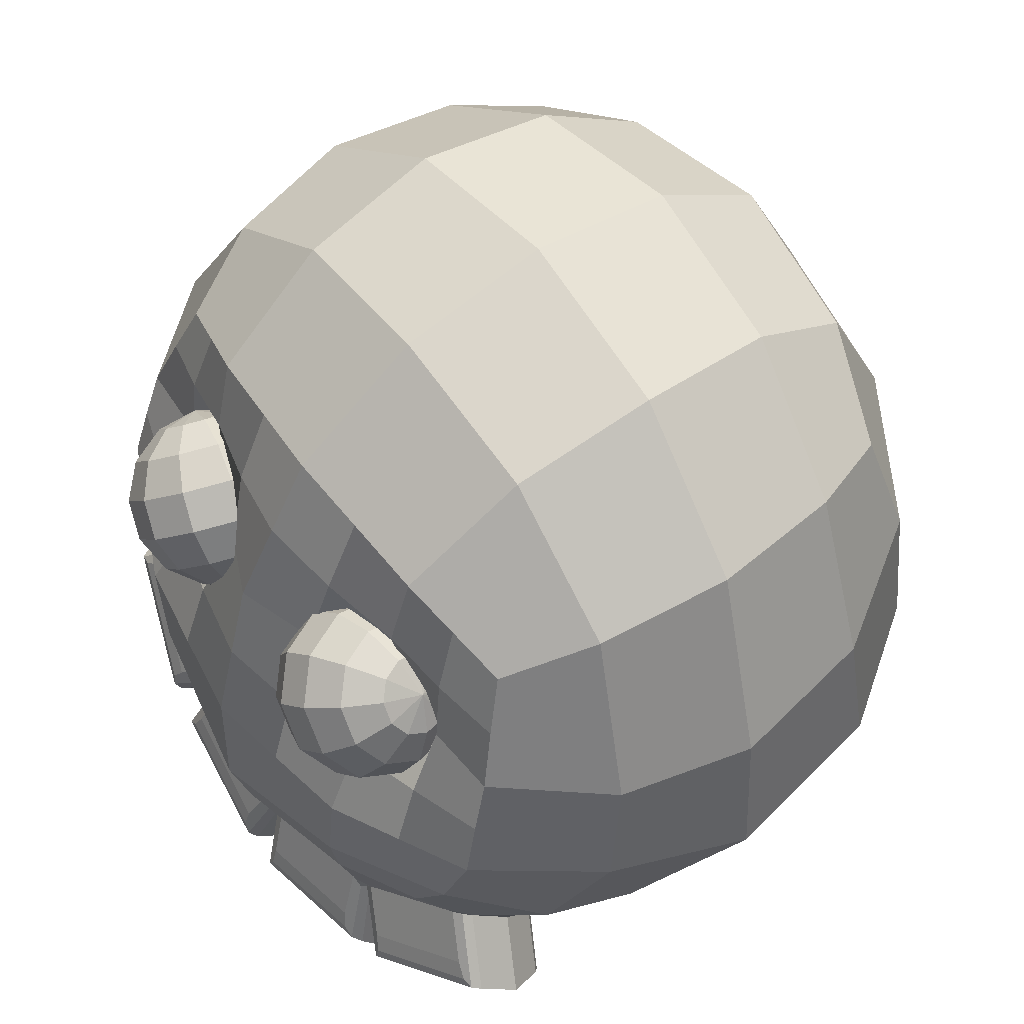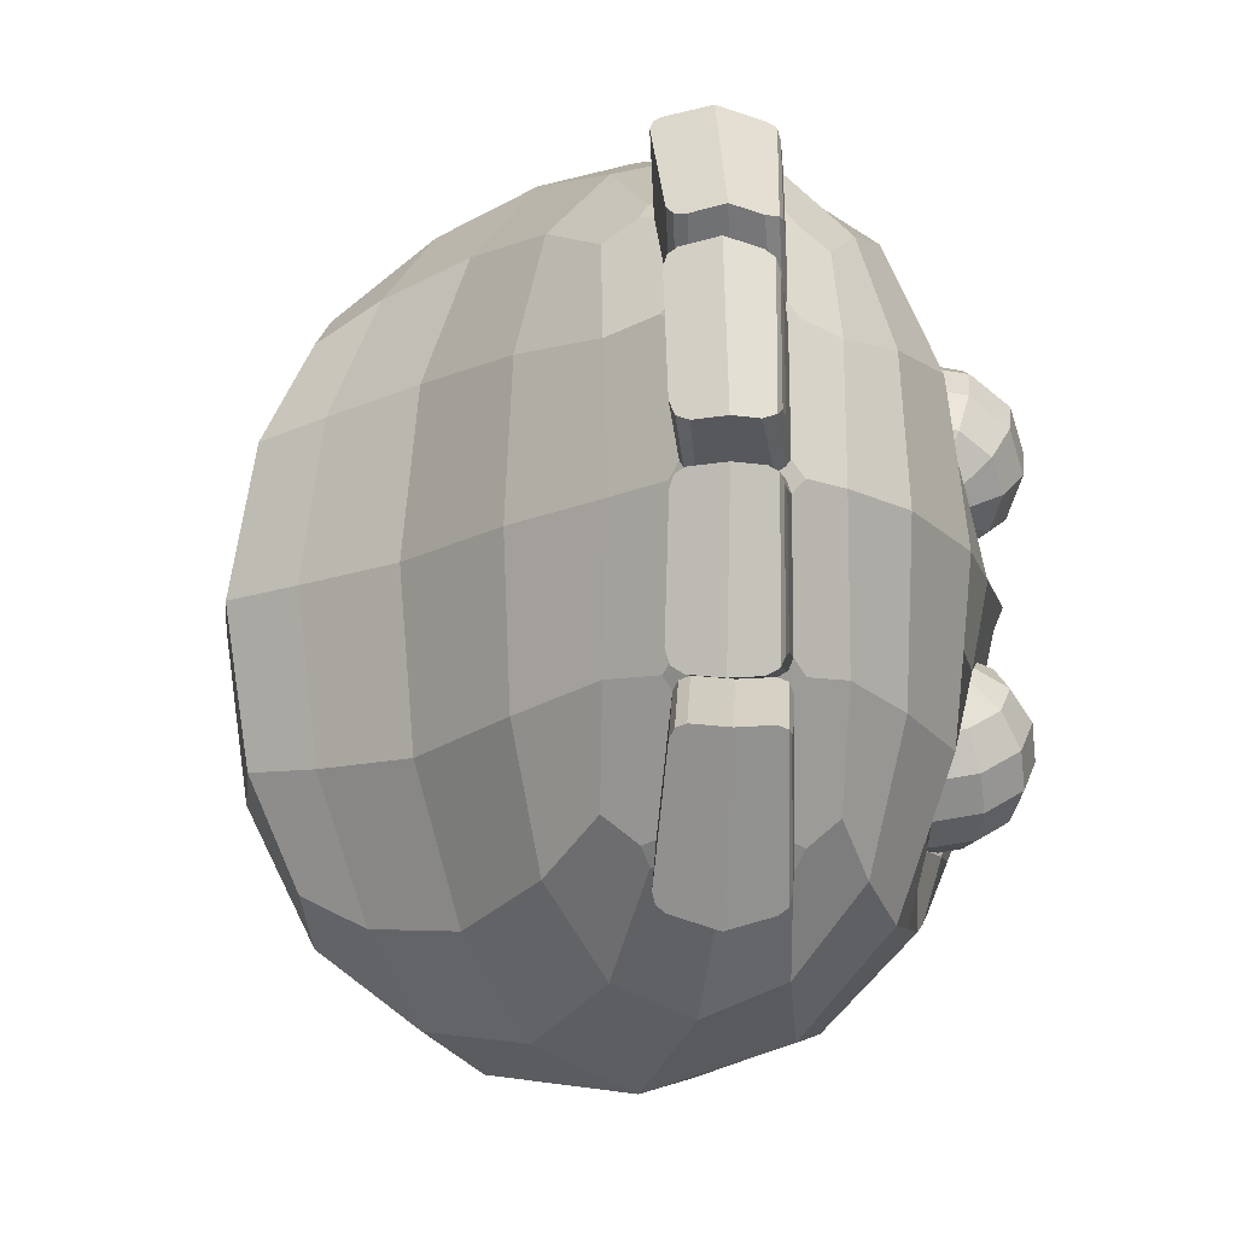
<metadata>
{"format":"obj","ext":"obj","renderer":"f3d","projection":"perspective","resolution":1024,"background":"white","views":[{"elev":56.3,"azim":144.3,"up":"+Y"},{"elev":-15.2,"azim":29.4,"up":"+Z"}]}
</metadata>
<code>
o scull_example
v -0.2758 -0.1906 0.4731
v -0.2635 0.5268 0.4883
v -0.2758 -0.1906 -0.4731
v -0.2635 0.5268 -0.4883
v 0.5271 0.4884 0.4735
v 0.5271 0.4884 -0.4735
v 0.4026 -0.3988 0.4432
v 0.6959 -0.1992 0.4434
v 0.6959 -0.1992 -0.4434
v 0.4026 -0.3988 -0.4432
v -0.3244 -0.2745 -0.2812
v -0.3477 -0.3181 0
v -0.3244 -0.2745 0.2812
v -0.3017 -0.1066 0.547
v -0.3113 0.07215 0.5875
v -0.3013 0.3363 0.5568
v -0.3375 0.6107 0.2909
v -0.3744 0.652 0
v -0.3375 0.6107 -0.2909
v -0.3013 0.3363 -0.5568
v -0.3113 0.07215 -0.5875
v -0.3017 -0.1066 -0.547
v -0.09813 0.5733 -0.5569
v 0.141 0.5874 -0.5878
v 0.3717 0.5515 -0.5474
v 0.5721 0.572 -0.2814
v 0.5954 0.6134 0
v 0.5721 0.572 0.2814
v 0.3717 0.5515 0.5474
v 0.141 0.5874 0.5878
v -0.09813 0.5733 0.5569
v 0.5532 -0.2991 0.5353
v 0.4447 -0.4659 0.2619
v 0.4662 -0.4973 0
v 0.4447 -0.4659 -0.2619
v 0.5532 -0.2991 -0.5353
v 0.7542 -0.2862 -0.262
v 0.7929 -0.3657 0
v 0.7542 -0.2862 0.262
v -0.1522 -0.1739 -0.5352
v 0.04711 -0.2101 -0.5597
v 0.2611 -0.3263 -0.5159
v 0.2611 -0.3263 0.5159
v 0.04711 -0.2101 0.5597
v -0.1522 -0.1739 0.5352
v 0.6808 -0.07695 -0.5162
v 0.6579 0.07063 -0.56
v 0.6001 0.2829 -0.535
v 0.6001 0.2829 0.535
v 0.6579 0.07063 0.56
v 0.6808 -0.07695 0.5162
v -0.414 -0.1541 0.3042
v -0.4628 0.1049 0.3237
v -0.4429 0.3858 0.3092
v -0.4533 -0.1741 0
v -0.5148 0.1191 0
v -0.492 0.4123 0
v -0.414 -0.1541 -0.3042
v -0.4628 0.1049 -0.3237
v -0.4429 0.3858 -0.3092
v 0.2144 0.05409 0.7945
v 0.3042 -0.1987 0.6568
v 0.3989 -0.0926 0.7064
v 0.5505 -0.0799 0.657
v 0.4659 0.107 0.7234
v 0.4215 0.2883 0.6865
v 0.1866 0.2885 0.7449
v -0.07629 0.3063 0.7013
v -0.08695 0.0783 0.7447
v -0.1261 -0.05127 0.6862
v 0.09849 -0.08329 0.7232
v 0.2144 0.05409 -0.7945
v -0.1261 -0.05127 -0.6862
v -0.08695 0.0783 -0.7447
v -0.07629 0.3063 -0.7013
v 0.1866 0.2885 -0.7449
v 0.4215 0.2883 -0.6865
v 0.4659 0.107 -0.7234
v 0.5505 -0.0799 -0.657
v 0.3989 -0.0926 -0.7064
v 0.3042 -0.1987 -0.6568
v 0.09849 -0.08329 -0.7232
v 0.7805 -0.146 -0.2848
v 0.7769 0.04025 -0.3051
v 0.5718 0.2396 -0.2356
v 0.8301 -0.2231 0
v 0.8227 0.01676 0
v 0.7417 0.3425 0
v 0.7805 -0.146 0.2848
v 0.7769 0.04025 0.3051
v 0.5718 0.2396 0.2356
v 0.3653 0.7221 -0.3044
v 0.1128 0.7762 -0.3239
v -0.1394 0.7398 -0.3093
v 0.3711 0.7804 0
v 0.1032 0.8397 0
v -0.1621 0.7969 0
v 0.3653 0.7221 0.3044
v 0.1128 0.7762 0.3239
v -0.1394 0.7398 0.3093
v 0.6618 -0.4704 0.2885
v 0.6958 -0.5199 0
v 0.6618 -0.4704 -0.2885
v -0.1764 -0.2928 -0.2945
v 0.02985 -0.3268 -0.3052
v 0.2593 -0.4175 -0.2846
v -0.191 -0.3363 0
v 0.02382 -0.3663 0
v 0.2658 -0.4518 0
v -0.1764 -0.2928 0.2945
v 0.02985 -0.3268 0.3052
v 0.2593 -0.4175 0.2846
v 0.6009 -0.3993 -0.6305
v 0.7095 -0.5706 -0.3837
v 0.7498 -0.6505 -0.03325
v 0.7157 -0.601 -0.3218
v 0.7157 -0.601 0.3218
v 0.7498 -0.6505 0.03325
v 0.6009 -0.3993 0.6305
v 0.7095 -0.5706 0.3837
v 0.5496 0.5302 -0.3774
v 0.5837 0.5927 -0.1407
v 0.5837 0.5927 0.1407
v 0.5496 0.5302 0.3774
v 0.63 0.1773 -0.5476
v 0.5646 0.3862 -0.5043
v 0.5646 0.3862 0.5043
v 0.63 0.1773 0.5476
v 0.7062 0.1511 -0.2843
v 0.8001 0.02888 -0.1527
v 0.6855 0.3079 -0.1243
v 0.7824 0.1798 0
v 0.8001 0.02888 0.1527
v 0.6855 0.3079 0.1243
v 0.7062 0.1511 0.2843
v 0.7177 0.05579 -0.4327
v 0.6062 0.2738 -0.3991
v 0.6087 0.4315 -0.2755
v 0.6687 0.4781 0
v 0.6087 0.4315 0.2755
v 0.6062 0.2738 0.3991
v 0.7177 0.05579 0.4327
v 0.6714 0.1693 0.4187
v 0.5911 0.4101 0.3915
v 0.645 0.4565 0.14
v 0.645 0.4565 -0.14
v 0.5911 0.4101 -0.3915
v 0.6714 0.1693 -0.4187
v 0.7532 0.1746 0.146
v 0.7532 0.1746 -0.146
v 0.6169 -0.2522 0.5116
v 0.643 -0.253 0.4836
v 0.6513 -0.2282 0.4886
v 0.6261 -0.2208 0.5217
v 0.6322 -0.2468 0.5005
v 0.4802 -0.371 0.4834
v 0.4892 -0.3453 0.5115
v 0.4555 -0.3444 0.5183
v 0.4539 -0.3686 0.4895
v 0.4788 -0.3584 0.5004
v 0.4892 -0.3453 -0.5115
v 0.4802 -0.371 -0.4834
v 0.4539 -0.3686 -0.4895
v 0.4555 -0.3444 -0.5183
v 0.4788 -0.3584 -0.5004
v 0.643 -0.253 -0.4836
v 0.6169 -0.2522 -0.5116
v 0.6261 -0.2208 -0.5217
v 0.6513 -0.2282 -0.4886
v 0.6322 -0.2468 -0.5005
v 0.5787 -0.4947 0.2486
v 0.5981 -0.4853 0.2786
v 0.5658 -0.4784 0.2963
v 0.5536 -0.4864 0.2729
v 0.583 -0.4902 0.2684
v 0.6059 -0.529 -0.02651
v 0.6325 -0.5296 0
v 0.6059 -0.529 0.02651
v 0.5874 -0.5277 0
v 0.615 -0.5309 -0.007767
v 0.5658 -0.4784 -0.2963
v 0.5984 -0.4852 -0.2787
v 0.5787 -0.4947 -0.2486
v 0.5536 -0.4864 -0.2729
v 0.5793 -0.4854 -0.2823
v 0.7008 -0.4177 0.279
v 0.72 -0.4025 0.249
v 0.7253 -0.3713 0.2722
v 0.7093 -0.3818 0.2962
v 0.7131 -0.4044 0.2686
v 0.7332 -0.4805 0
v 0.7472 -0.456 -0.02613
v 0.761 -0.4384 0
v 0.7472 -0.456 0.0261
v 0.7444 -0.4658 -0.007653
v 0.7012 -0.4172 -0.2789
v 0.7093 -0.3818 -0.2962
v 0.7253 -0.3713 -0.2722
v 0.72 -0.4025 -0.2491
v 0.71 -0.3981 -0.2824
v 0.5279 -0.4712 -0.5786
v 0.5369 -0.4456 -0.6067
v 0.5265 -0.4587 -0.5956
v 0.6646 -0.3525 -0.6068
v 0.6799 -0.347 -0.5957
v 0.6461 -0.5854 -0.3738
v 0.6134 -0.5786 -0.3914
v 0.627 -0.5857 -0.3775
v 0.7489 -0.5175 -0.3741
v 0.7577 -0.4984 -0.3776
v 0.6864 -0.6601 -0.03325
v 0.6598 -0.6596 -0.05977
v 0.669 -0.6614 -0.04102
v 0.7871 -0.6111 -0.03325
v 0.7984 -0.5963 -0.0409
v 0.652 -0.6158 0.3119
v 0.6326 -0.6252 0.2818
v 0.6369 -0.6208 0.3016
v 0.7548 -0.5483 0.3123
v 0.767 -0.5349 0.3019
v 0.6646 -0.3525 0.6068
v 0.6799 -0.347 0.5957
v 0.5369 -0.4456 0.6067
v 0.5279 -0.4712 0.5786
v 0.5265 -0.4587 0.5956
v 0.6336 -0.6264 -0.2741
v 0.6586 -0.6143 -0.3129
v 0.6392 -0.6207 -0.2996
v 0.7501 -0.5546 -0.3134
v 0.7659 -0.5373 -0.3
v 0.6589 -0.6584 0.06752
v 0.6932 -0.6591 0.03325
v 0.6707 -0.6608 0.04329
v 0.782 -0.6164 0.03325
v 0.7966 -0.5974 0.04314
v 0.6106 -0.5751 0.3976
v 0.6528 -0.5839 0.3749
v 0.6281 -0.5842 0.3796
v 0.7444 -0.5236 0.3752
v 0.7558 -0.4989 0.3797
v 0.5981 -0.4853 0.2786
v 0.5658 -0.4784 0.2963
v 0.5828 -0.493 0.2895
v 0.6325 -0.5296 0
v 0.6059 -0.529 0.02651
v 0.6191 -0.5406 0.01026
v 0.5984 -0.4852 -0.2787
v 0.5787 -0.4947 -0.2486
v 0.5871 -0.5 -0.2709
v 0.7093 -0.3818 0.2962
v 0.7008 -0.4177 0.279
v 0.7135 -0.4058 0.2896
v 0.7472 -0.456 0.0261
v 0.7332 -0.4805 0
v 0.7485 -0.4755 0.01013
v 0.72 -0.4025 -0.2491
v 0.7012 -0.4172 -0.2789
v 0.7172 -0.414 -0.2711
v 0.6756 -0.3216 -0.5488
v 0.6799 -0.347 -0.5957
v 0.6831 -0.3421 -0.575
v 0.7577 -0.4984 -0.3776
v 0.742 -0.4504 -0.3614
v 0.7528 -0.4775 -0.3786
v 0.7984 -0.5963 -0.0409
v 0.7842 -0.5454 -0.04889
v 0.7954 -0.5774 -0.0509
v 0.767 -0.5349 0.3019
v 0.7569 -0.4919 0.2718
v 0.7669 -0.5215 0.285
v 0.6799 -0.347 0.5957
v 0.6756 -0.3216 0.5488
v 0.6831 -0.3421 0.575
v 0.7575 -0.4931 -0.2666
v 0.7659 -0.5373 -0.3
v 0.7672 -0.5234 -0.2797
v 0.7835 -0.5441 0.05411
v 0.7966 -0.5974 0.04314
v 0.7943 -0.5765 0.05624
v 0.7405 -0.4475 0.3656
v 0.7558 -0.4989 0.3797
v 0.7509 -0.4751 0.383
f 52 53 56 55
f 53 54 57 56
f 55 56 59 58
f 56 57 60 59
f 1 14 52 13
f 14 15 53 52
f 15 16 54 53
f 16 2 17 54
f 54 17 18 57
f 57 18 19 60
f 60 19 4 20
f 59 60 20 21
f 58 59 21 22
f 11 58 22 3
f 12 55 58 11
f 13 52 55 12
f 62 63 61 71
f 64 65 61 63
f 66 67 61 65
f 68 69 61 67
f 70 71 61 69
f 230 258 256 274 276 275
f 7 33 174 173 156 159
f 43 62 71 44
f 151 32 119 221
f 51 50 65 64
f 32 157 223 119
f 5 29 66 49 127
f 29 30 67 66
f 49 66 65 50 128
f 2 16 68 31
f 16 15 69 68
f 31 68 67 30
f 1 45 70 14
f 45 44 71 70
f 14 70 69 15
f 73 74 72 82
f 75 76 72 74
f 77 78 72 76
f 79 80 72 78
f 81 82 72 80
f 3 22 73 40
f 22 21 74 73
f 40 73 82 41
f 4 23 75 20
f 23 24 76 75
f 20 75 74 21
f 6 126 48 77 25
f 48 125 47 78 77
f 25 77 76 24
f 114 113 204 205 260 262 210 209
f 198 197 166 169 9 37
f 46 79 78 47
f 161 36 113 202
f 42 41 82 81
f 36 167 204 113
f 83 84 130 87 86
f 150 131 88 132
f 86 87 133 90 89
f 149 134 91 135
f 9 46 83 37
f 46 47 136 84 83
f 148 137 85 129
f 147 121 26 138
f 146 122 27 139
f 145 123 28 140
f 144 124 5 127
f 143 141 49 128
f 89 90 142 50 51
f 39 89 51 8
f 38 86 89 39
f 37 83 86 38
f 92 93 96 95
f 93 94 97 96
f 95 96 99 98
f 96 97 100 99
f 6 25 92 26 121
f 25 24 93 92
f 24 23 94 93
f 23 4 19 94
f 94 19 18 97
f 97 18 17 100
f 100 17 2 31
f 99 100 31 30
f 98 99 30 29
f 28 98 29 5 124
f 27 95 98 28 123
f 26 92 95 27 122
f 102 177 211 115
f 171 178 245 231 217
f 188 187 194 193 38 39
f 176 183 248 226 212
f 7 159 158 62 43
f 101 172 216 117
f 103 196 257 229 116
f 181 162 201 207
f 155 222 271 273 272 152
f 161 164 81 80 36
f 9 169 168 79 46
f 268 270 269 187 190 220
f 117 118 234 235 278 268 220 219
f 171 175 172 241 243 242 173 174
f 158 157 32 63 62
f 223 225 224 236 238 237 120 119
f 104 105 108 107
f 105 106 109 108
f 107 108 111 110
f 108 109 112 111
f 3 40 104 11
f 40 41 105 104
f 41 42 106 105
f 42 10 35 106
f 106 35 34 109
f 109 34 33 112
f 112 33 7 43
f 111 112 43 44
f 110 111 44 45
f 13 110 45 1
f 12 107 110 13
f 11 104 107 12
f 200 210 262 264 263 197
f 247 182 103 116 227
f 10 42 81 164 163
f 119 120 239 240 281 271 222 221
f 168 167 36 80 79
f 206 208 207 201 203 202 113 114
f 216 218 217 231 233 232 118 117
f 244 177 102 118 232
f 193 192 199 198 37 38
f 103 182 206 114
f 115 116 229 230 275 265 215 214
f 196 103 114 209
f 102 191 254 234 118
f 101 186 251 239 120
f 186 101 117 219
f 191 102 115 214
f 34 35 184 183 176 179
f 156 173 242 236 224
f 241 172 101 120 237
f 35 10 163 162 181 184
f 8 51 64 154 153
f 151 154 64 63 32
f 33 34 179 178 171 174
f 142 143 128 50
f 90 135 143 142
f 135 91 141 143
f 141 144 127 49
f 91 140 144 141
f 140 28 124 144
f 134 145 140 91
f 88 139 145 134
f 139 27 123 145
f 131 146 139 88
f 85 138 146 131
f 138 26 122 146
f 137 147 138 85
f 48 126 147 137
f 126 6 121 147
f 136 148 129 84
f 47 125 148 136
f 125 48 137 148
f 133 149 135 90
f 87 132 149 133
f 132 88 134 149
f 130 150 132 87
f 84 129 150 130
f 129 85 131 150
f 151 155 152 153 154
f 156 160 157 158 159
f 161 165 162 163 164
f 166 170 167 168 169
f 176 180 177 244 246 245 178 179
f 181 185 182 247 249 248 183 184
f 186 190 187 188 189 250 252 251
f 191 195 192 193 194 253 255 254
f 196 200 197 198 199 256 258 257
f 176 212 213 180
f 180 213 211 177
f 201 162 165 203
f 203 165 161 202
f 196 209 210 200
f 265 267 266 192 195 215
f 204 167 170 205
f 166 197 263 259
f 206 182 185 208
f 208 185 181 207
f 256 199 192 266 274
f 215 195 191 214
f 253 194 187 269 277
f 220 190 186 219
f 171 217 218 175
f 175 218 216 172
f 156 224 225 160
f 160 225 223 157
f 151 221 222 155
f 250 189 152 272 280
f 153 152 189 188 39 8
f 239 251 252 240
f 241 237 238 243
f 243 238 236 242
f 244 232 233 246
f 246 233 231 245
f 247 227 228 249
f 249 228 226 248
f 234 254 255 235
f 240 252 250 280 282 281
f 229 257 258 230
f 235 255 253 277 279 278
f 211 213 212 226 228 227 116 115
f 262 260 261 264
f 264 261 259 263
f 265 275 276 267
f 267 276 274 266
f 277 269 270 279
f 279 270 268 278
f 280 272 273 282
f 282 273 271 281
f 205 170 166 259 261 260
o Sphere
v 0.662 0.3298 -0.3978
v 0.7112 0.2757 -0.3972
v 0.7473 0.2198 -0.367
v 0.7632 0.1731 -0.3129
v 0.7558 0.145 -0.2459
v 0.7265 0.141 -0.179
v 0.6809 0.3592 -0.378
v 0.7453 0.3286 -0.3616
v 0.7899 0.2858 -0.3226
v 0.8058 0.2392 -0.2685
v 0.79 0.198 -0.2102
v 0.7454 0.1704 -0.1592
v 0.6783 0.3891 -0.3514
v 0.7407 0.3826 -0.3136
v 0.7841 0.3531 -0.2627
v 0.8 0.3065 -0.2087
v 0.7853 0.252 -0.1623
v 0.7428 0.2003 -0.1326
v 0.655 0.4102 -0.3263
v 0.6986 0.4205 -0.2685
v 0.7317 0.4004 -0.2065
v 0.7476 0.3538 -0.1525
v 0.7432 0.2899 -0.1171
v 0.7195 0.2214 -0.1076
v 0.6183 0.4156 -0.3108
v 0.6325 0.4303 -0.2406
v 0.6493 0.4126 -0.1717
v 0.6652 0.366 -0.1176
v 0.6772 0.2997 -0.08923
v 0.6828 0.2268 -0.09206
v 0.6095 0.3714 -0.3684
v 0.58 0.4037 -0.3098
v 0.5634 0.4089 -0.2388
v 0.5631 0.3858 -0.1694
v 0.579 0.3392 -0.1153
v 0.6081 0.2782 -0.08737
v 0.6445 0.2149 -0.09103
v 0.6811 0.1618 -0.1256
v 0.5521 0.3782 -0.3236
v 0.5132 0.363 -0.2635
v 0.5005 0.3286 -0.2003
v 0.5164 0.282 -0.1462
v 0.5579 0.2323 -0.1122
v 0.6166 0.1894 -0.1048
v 0.5436 0.3473 -0.3477
v 0.4979 0.3073 -0.3071
v 0.4813 0.2591 -0.2546
v 0.4972 0.2125 -0.2005
v 0.5425 0.1766 -0.1557
v 0.6081 0.1585 -0.129
v 0.5571 0.3207 -0.3747
v 0.5222 0.2594 -0.3556
v 0.5117 0.1994 -0.3151
v 0.5276 0.1528 -0.261
v 0.5668 0.1287 -0.2042
v 0.6216 0.1319 -0.1559
v 0.5884 0.3069 -0.3958
v 0.5785 0.2345 -0.3937
v 0.5819 0.1684 -0.3625
v 0.5979 0.1218 -0.3085
v 0.6232 0.1039 -0.2423
v 0.6529 0.1181 -0.177
v 0.6275 0.3103 -0.4044
v 0.649 0.2406 -0.4092
v 0.6698 0.176 -0.3819
v 0.6857 0.1294 -0.3278
v 0.6936 0.1099 -0.2578
v 0.692 0.1215 -0.1856
v 0.662 0.3298 0.3978
v 0.7112 0.2757 0.3972
v 0.7473 0.2198 0.367
v 0.7632 0.1731 0.3129
v 0.7558 0.145 0.2459
v 0.7265 0.141 0.179
v 0.6809 0.3592 0.378
v 0.7453 0.3286 0.3616
v 0.7899 0.2858 0.3226
v 0.8058 0.2392 0.2685
v 0.79 0.198 0.2102
v 0.7454 0.1704 0.1592
v 0.6783 0.3891 0.3514
v 0.7407 0.3826 0.3136
v 0.7841 0.3531 0.2627
v 0.8 0.3065 0.2087
v 0.7853 0.252 0.1623
v 0.7428 0.2003 0.1326
v 0.655 0.4102 0.3263
v 0.6986 0.4205 0.2685
v 0.7317 0.4004 0.2065
v 0.7476 0.3538 0.1525
v 0.7432 0.2899 0.1171
v 0.7195 0.2214 0.1076
v 0.6183 0.4156 0.3108
v 0.6325 0.4303 0.2406
v 0.6493 0.4126 0.1717
v 0.6652 0.366 0.1176
v 0.6772 0.2997 0.08923
v 0.6828 0.2268 0.09206
v 0.6095 0.3714 0.3684
v 0.58 0.4037 0.3098
v 0.5634 0.4089 0.2388
v 0.5631 0.3858 0.1694
v 0.579 0.3392 0.1153
v 0.6081 0.2782 0.08737
v 0.6445 0.2149 0.09103
v 0.6811 0.1618 0.1256
v 0.5521 0.3782 0.3236
v 0.5132 0.363 0.2635
v 0.5005 0.3286 0.2003
v 0.5164 0.282 0.1462
v 0.5579 0.2323 0.1122
v 0.6166 0.1894 0.1048
v 0.5436 0.3473 0.3477
v 0.4979 0.3073 0.3071
v 0.4813 0.2591 0.2546
v 0.4972 0.2125 0.2005
v 0.5425 0.1766 0.1557
v 0.6081 0.1585 0.129
v 0.5571 0.3207 0.3747
v 0.5222 0.2594 0.3556
v 0.5117 0.1994 0.3151
v 0.5276 0.1528 0.261
v 0.5668 0.1287 0.2042
v 0.6216 0.1319 0.1559
v 0.5884 0.3069 0.3958
v 0.5785 0.2345 0.3937
v 0.5819 0.1684 0.3625
v 0.5979 0.1218 0.3085
v 0.6232 0.1039 0.2423
v 0.6529 0.1181 0.177
v 0.6275 0.3103 0.4044
v 0.649 0.2406 0.4092
v 0.6698 0.176 0.3819
v 0.6857 0.1294 0.3278
v 0.6936 0.1099 0.2578
v 0.692 0.1215 0.1856
f 345 313 283
f 350 349 287 288
f 348 347 285 286
f 346 345 283 284
f 320 350 288
f 349 348 286 287
f 347 346 284 285
f 287 286 292 293
f 285 284 290 291
f 283 313 289
f 288 287 293 294
f 286 285 291 292
f 284 283 289 290
f 320 288 294
f 289 313 295
f 294 293 299 300
f 292 291 297 298
f 290 289 295 296
f 320 294 300
f 293 292 298 299
f 291 290 296 297
f 300 299 305 306
f 298 297 303 304
f 296 295 301 302
f 320 300 306
f 299 298 304 305
f 297 296 302 303
f 295 313 301
f 304 303 309 310
f 302 301 307 308
f 320 306 312
f 305 304 310 311
f 303 302 308 309
f 301 313 307
f 306 305 311 312
f 320 312 319
f 311 310 317 318
f 309 308 315 316
f 307 313 314
f 312 311 318 319
f 310 309 316 317
f 308 307 314 315
f 320 319 326
f 318 317 324 325
f 316 315 322 323
f 314 313 321
f 319 318 325 326
f 317 316 323 324
f 315 314 321 322
f 323 322 328 329
f 321 313 327
f 326 325 331 332
f 324 323 329 330
f 322 321 327 328
f 320 326 332
f 325 324 330 331
f 332 331 337 338
f 330 329 335 336
f 328 327 333 334
f 320 332 338
f 331 330 336 337
f 329 328 334 335
f 327 313 333
f 338 337 343 344
f 336 335 341 342
f 334 333 339 340
f 320 338 344
f 337 336 342 343
f 335 334 340 341
f 333 313 339
f 340 339 345 346
f 320 344 350
f 343 342 348 349
f 341 340 346 347
f 339 313 345
f 344 343 349 350
f 342 341 347 348
f 413 351 381
f 418 356 355 417
f 416 354 353 415
f 414 352 351 413
f 388 356 418
f 417 355 354 416
f 415 353 352 414
f 355 361 360 354
f 353 359 358 352
f 351 357 381
f 356 362 361 355
f 354 360 359 353
f 352 358 357 351
f 388 362 356
f 357 363 381
f 362 368 367 361
f 360 366 365 359
f 358 364 363 357
f 388 368 362
f 361 367 366 360
f 359 365 364 358
f 368 374 373 367
f 366 372 371 365
f 364 370 369 363
f 388 374 368
f 367 373 372 366
f 365 371 370 364
f 363 369 381
f 372 378 377 371
f 370 376 375 369
f 388 380 374
f 373 379 378 372
f 371 377 376 370
f 369 375 381
f 374 380 379 373
f 388 387 380
f 379 386 385 378
f 377 384 383 376
f 375 382 381
f 380 387 386 379
f 378 385 384 377
f 376 383 382 375
f 388 394 387
f 386 393 392 385
f 384 391 390 383
f 382 389 381
f 387 394 393 386
f 385 392 391 384
f 383 390 389 382
f 391 397 396 390
f 389 395 381
f 394 400 399 393
f 392 398 397 391
f 390 396 395 389
f 388 400 394
f 393 399 398 392
f 400 406 405 399
f 398 404 403 397
f 396 402 401 395
f 388 406 400
f 399 405 404 398
f 397 403 402 396
f 395 401 381
f 406 412 411 405
f 404 410 409 403
f 402 408 407 401
f 388 412 406
f 405 411 410 404
f 403 409 408 402
f 401 407 381
f 408 414 413 407
f 388 418 412
f 411 417 416 410
f 409 415 414 408
f 407 413 381
f 412 418 417 411
f 410 416 415 409

</code>
